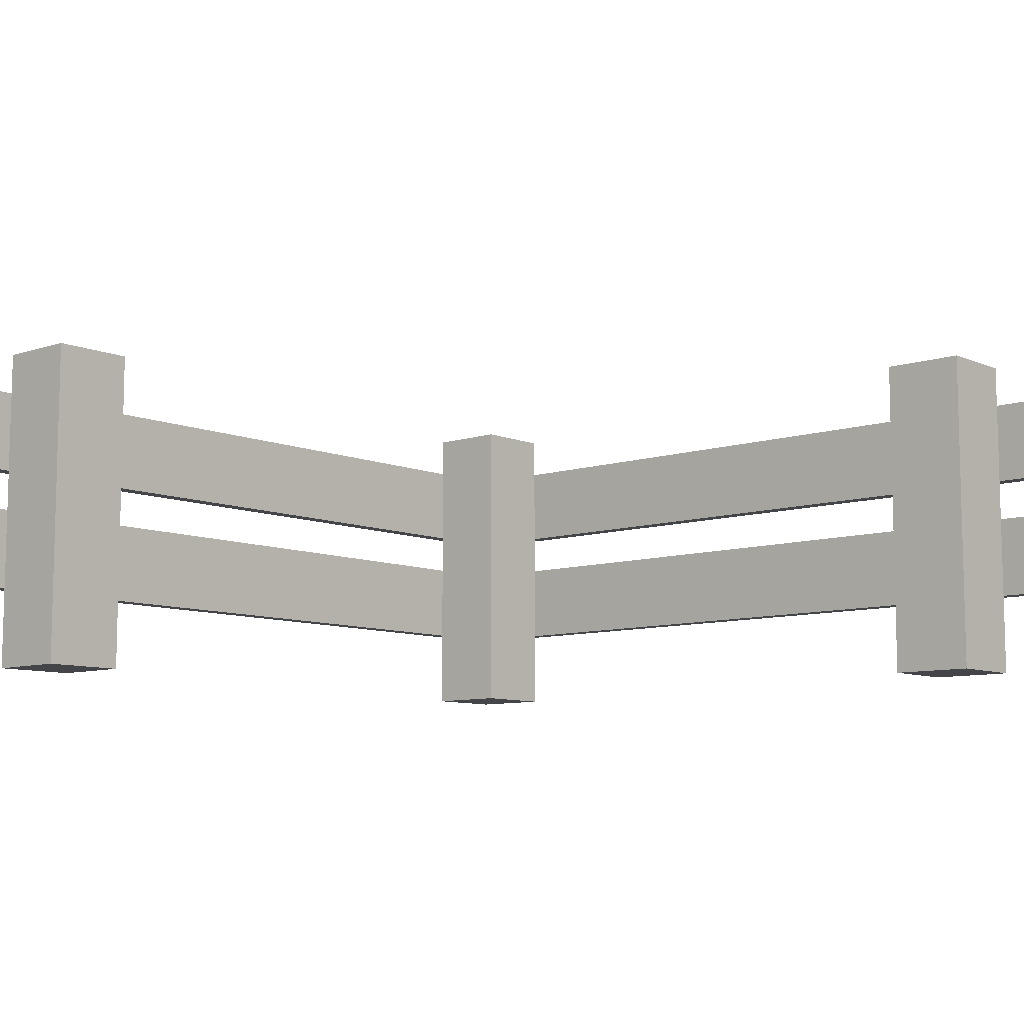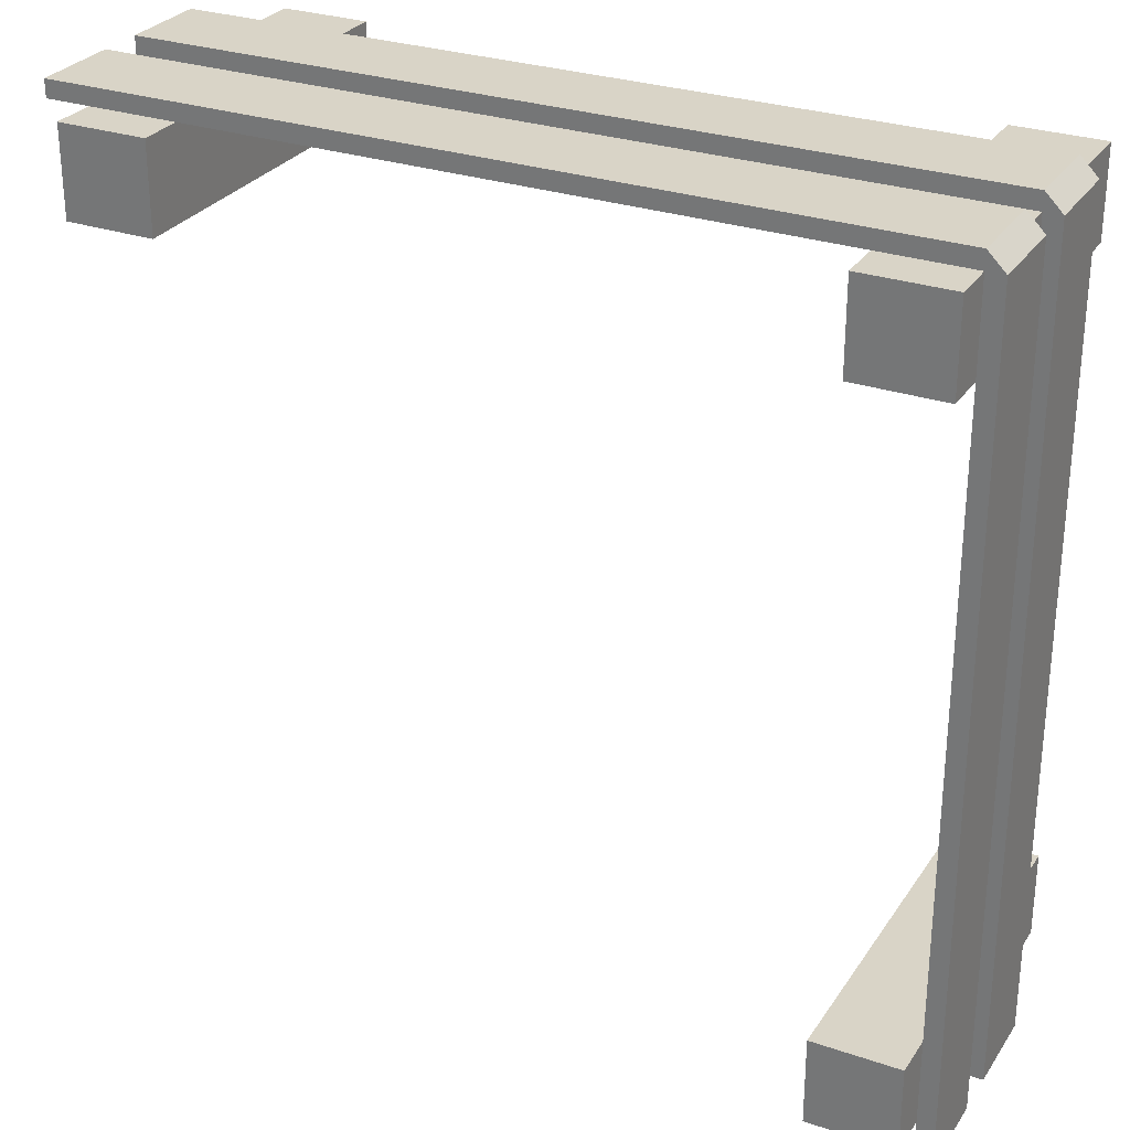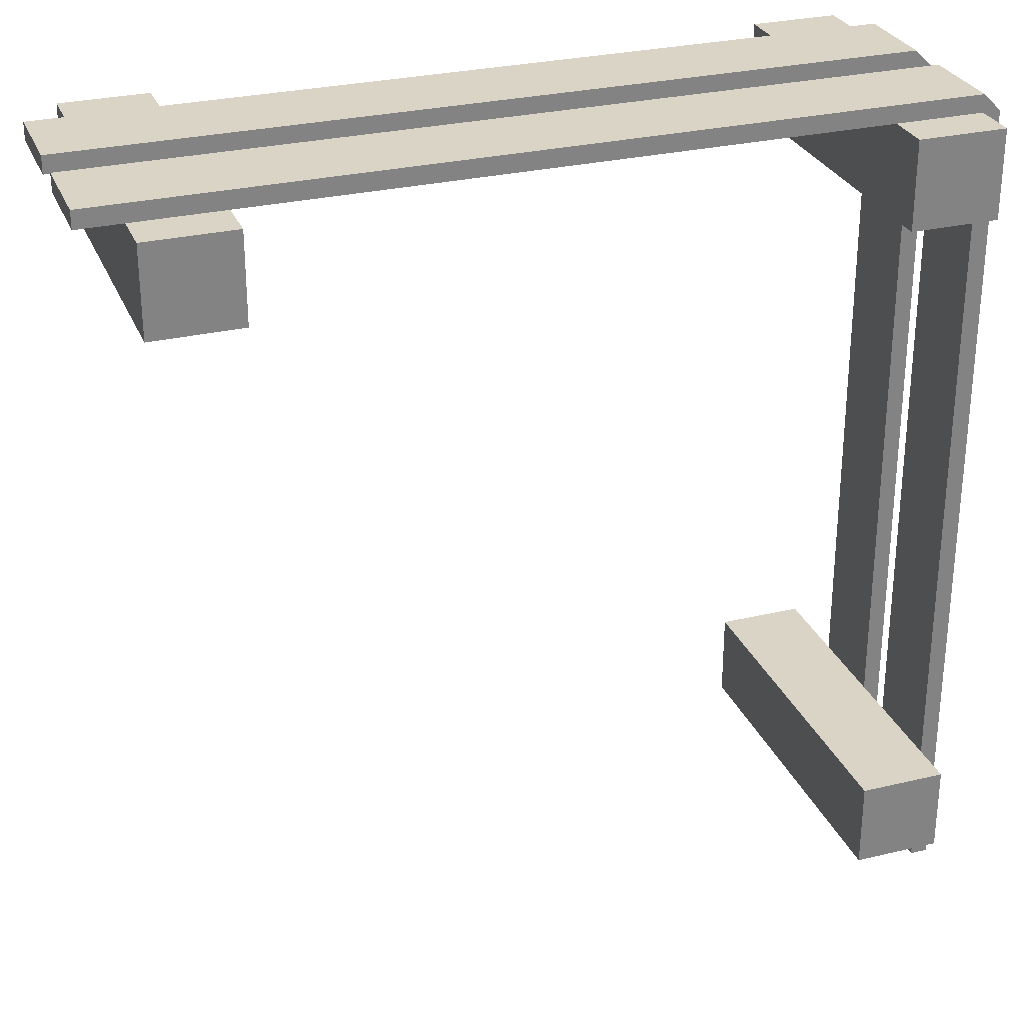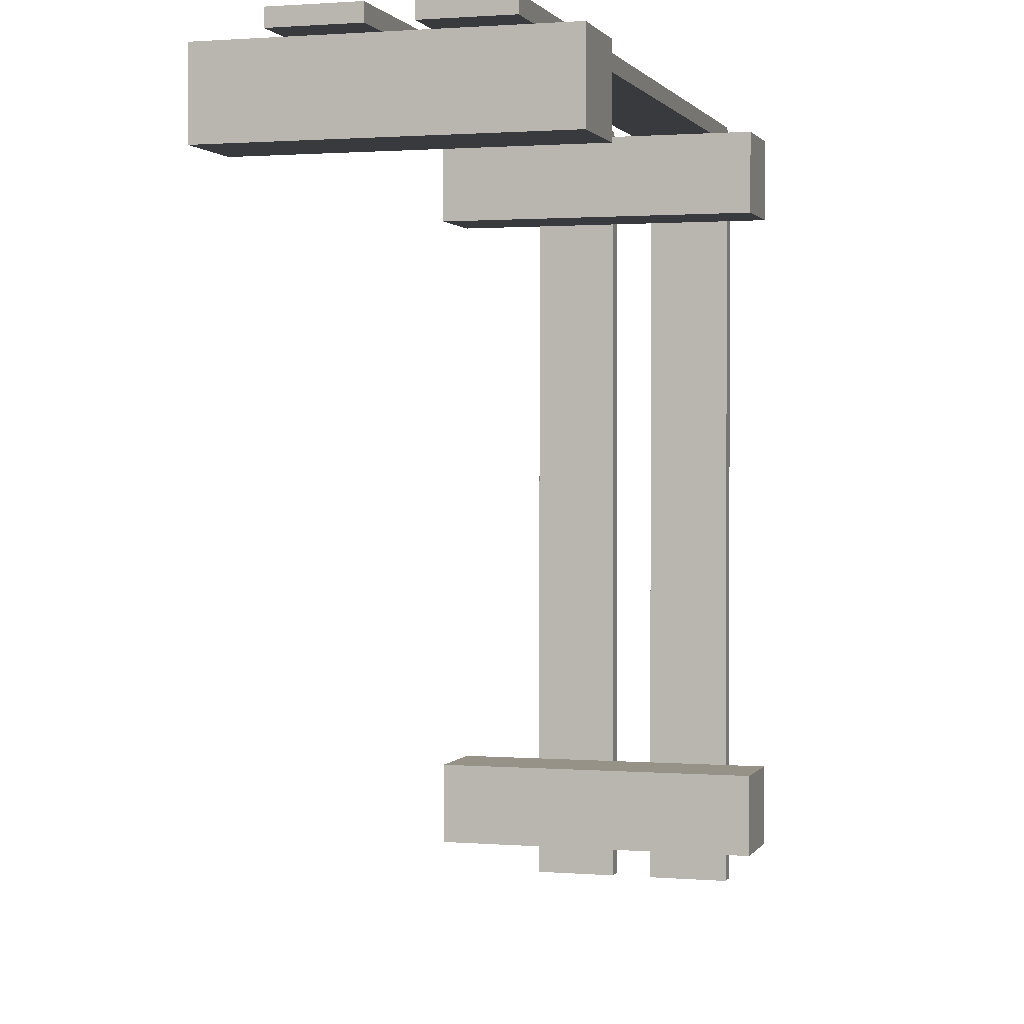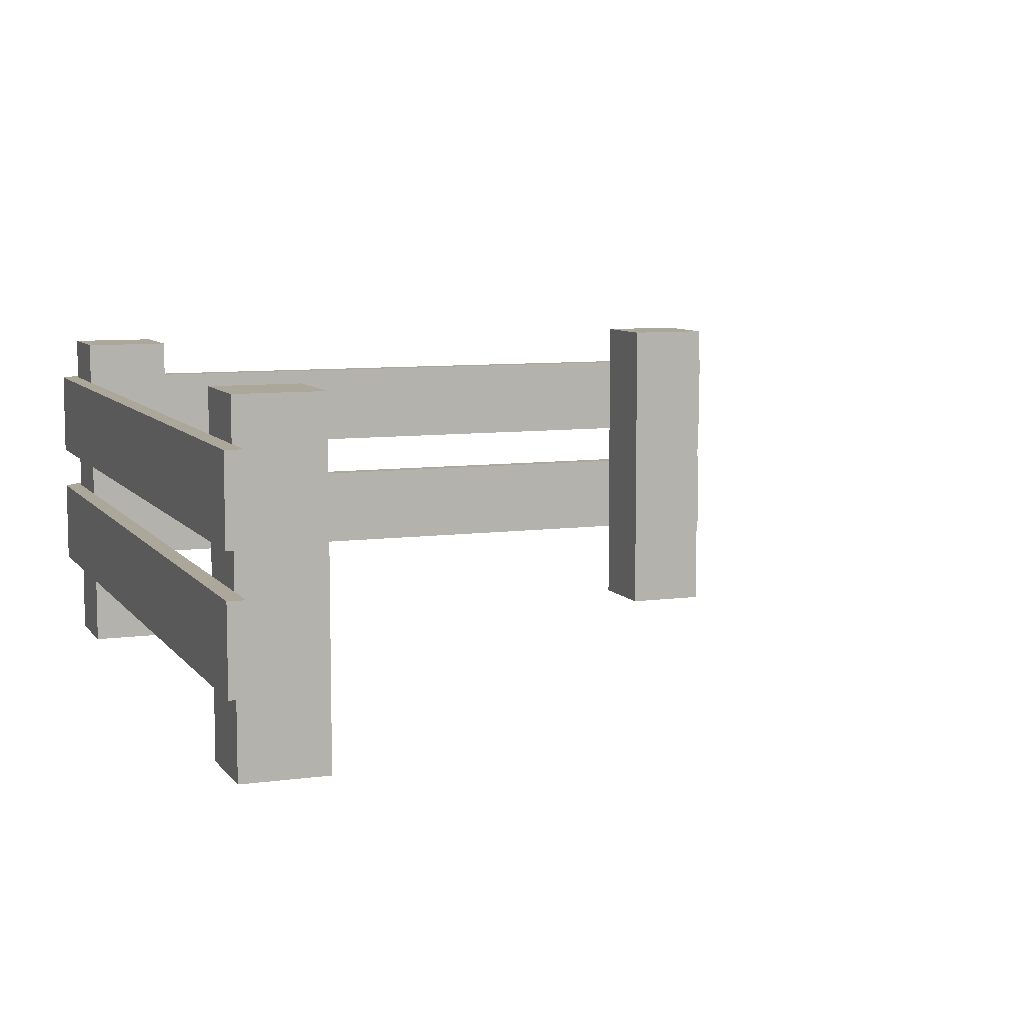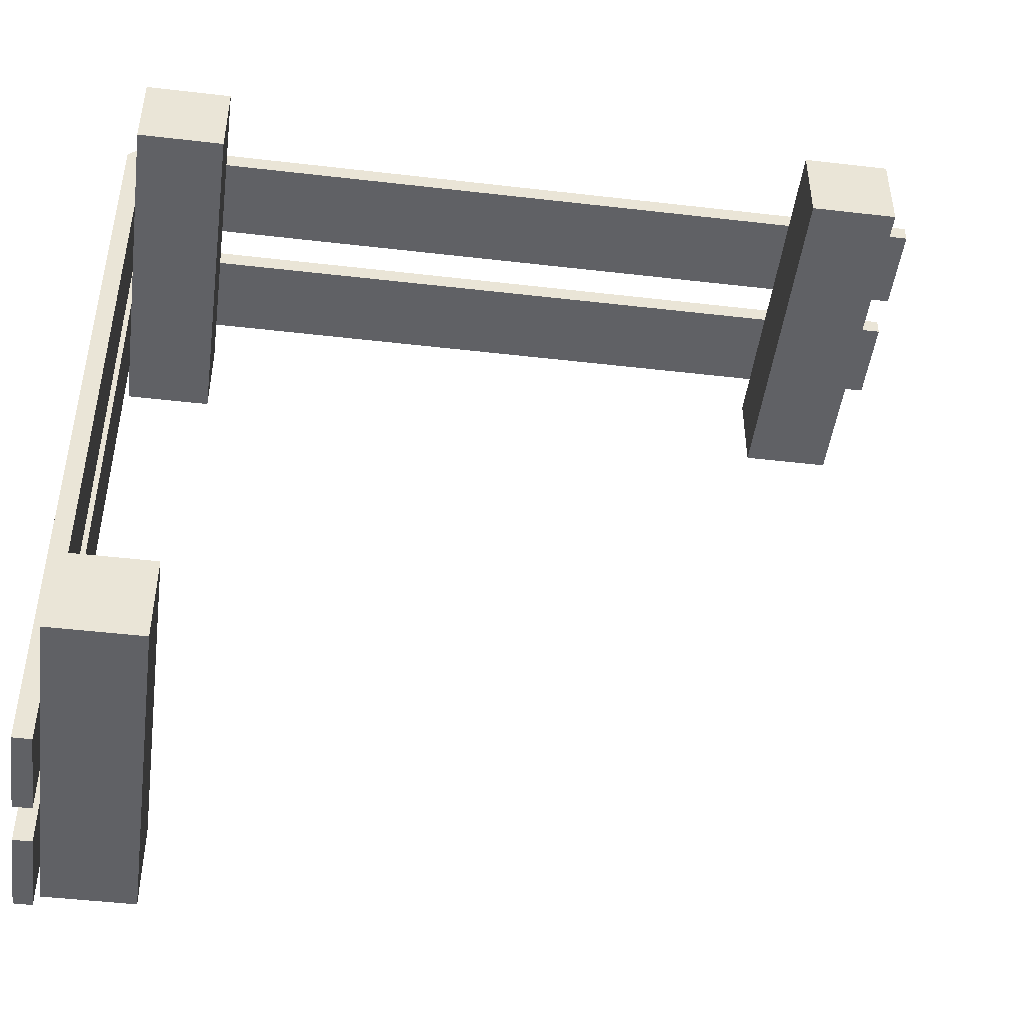
<metadata>
{"format":"obj","ext":"obj","renderer":"f3d","projection":"perspective","resolution":1024,"background":"white","views":[{"elev":-8.9,"azim":131.5,"up":"+Y"},{"elev":28.7,"azim":-152.9,"up":"+Z"},{"elev":28.9,"azim":160.4,"up":"+Z"},{"elev":1.2,"azim":106.5,"up":"+Z"},{"elev":8.1,"azim":69.2,"up":"+Y"},{"elev":-47.2,"azim":-7.5,"up":"+Z"}]}
</metadata>
<code>
g fenceCorner
v 0.5 0.25 0.47
v -0.45 0.25 0.47
v 0.5 0.35 0.47
v -0.45 0.35 0.47
v -0.47 0.1 -0.5
v -0.47 0.2 -0.5
v -0.47 0.1 0.45
v -0.47 0.2 0.45
v 0.5 0.1 0.47
v -0.45 0.1 0.47
v 0.5 0.2 0.47
v -0.45 0.2 0.47
v -0.47 0.25 0.45
v -0.47 0.35 0.45
v -0.45 0.2 -0.35
v -0.45 0.1 -0.35
v -0.45 0.2 0.35
v -0.45 0.1 0.35
v 0.5 0.2 0.45
v 0.5 0.1 0.45
v -0.35 0.25 0.45
v 0.35 0.25 0.45
v -0.35 0.35 0.45
v 0.35 0.35 0.45
v -0.45 0.35 -0.35
v -0.45 0.25 -0.35
v -0.45 0.35 0.35
v -0.45 0.25 0.35
v 0.45 0.1 0.45
v 0.45 0.2 0.45
v -0.47 0.25 -0.5
v -0.45 0.25 -0.5
v -0.47 0.35 -0.5
v -0.45 0.35 -0.5
v -0.45 0.25 -0.45
v -0.45 0.35 -0.45
v 0.5 0.35 0.45
v 0.5 0.25 0.45
v -0.45 0.1 -0.5
v -0.45 0.2 -0.5
v -0.35 0.1 0.45
v 0.35 0.1 0.45
v -0.35 0.2 0.45
v 0.35 0.2 0.45
v -0.45 0.1 0.45
v -0.45 0.1 -0.45
v 0.45 0.25 0.45
v 0.45 0.35 0.45
v -0.45 0.25 0.45
v -0.45 0.2 -0.45
v -0.45 0.35 0.45
v -0.45 0.2 0.45
v -0.45 0.4 -0.45
v -0.45 0.4 -0.35
v -0.35 1.128e-17 0.45
v -0.35 1.128e-17 0.35
v -0.45 1.128e-17 0.45
v -0.45 1.128e-17 0.35
v -0.35 0.4 -0.45
v -0.35 1.128e-17 -0.45
v -0.35 0.4 -0.35
v -0.35 1.128e-17 -0.35
v 0.35 1.128e-17 0.35
v 0.35 0.4 0.35
v 0.35 1.128e-17 0.45
v 0.35 0.4 0.45
v -0.35 0.4 0.45
v -0.45 0.4 0.45
v -0.45 1.128e-17 -0.45
v -0.45 1.128e-17 -0.35
v 0.45 1.128e-17 0.45
v -0.45 0.4 0.35
v -0.35 0.4 0.35
v 0.45 1.128e-17 0.35
v 0.45 0.4 0.35
v 0.45 0.4 0.45
f 3 2 1
f 2 3 4
f 7 6 5
f 6 7 8
f 11 10 9
f 10 11 12
f 4 13 2
f 13 4 14
f 17 16 15
f 16 17 18
f 11 20 19
f 20 11 9
f 23 22 21
f 22 23 24
f 27 26 25
f 26 27 28
f 30 20 29
f 20 30 19
f 33 32 31
f 32 33 34
f 34 35 32
f 35 34 36
f 13 33 31
f 33 13 14
f 12 7 10
f 7 12 8
f 3 38 37
f 38 3 1
f 6 39 5
f 39 6 40
f 43 42 41
f 42 43 44
f 9 29 20
f 29 9 10
f 29 10 42
f 42 10 41
f 41 10 45
f 45 10 7
f 45 7 18
f 18 7 16
f 16 7 46
f 46 7 39
f 39 7 5
f 48 38 47
f 38 48 37
f 1 47 38
f 47 1 2
f 47 2 22
f 22 2 21
f 21 2 49
f 49 2 13
f 49 13 28
f 28 13 26
f 26 13 35
f 35 13 32
f 32 13 31
f 40 46 39
f 46 40 50
f 33 36 34
f 36 33 25
f 25 33 27
f 27 33 51
f 51 33 4
f 4 33 14
f 4 23 51
f 4 24 23
f 4 48 24
f 3 48 4
f 48 3 37
f 6 50 40
f 50 6 15
f 15 6 17
f 17 6 52
f 52 6 12
f 12 6 8
f 12 43 52
f 12 44 43
f 12 30 44
f 11 30 12
f 30 11 19
f 25 53 36
f 53 25 54
f 57 56 55
f 56 57 58
f 61 60 59
f 60 61 62
f 65 64 63
f 64 65 66
f 66 65 42
f 66 42 44
f 66 44 22
f 66 22 24
f 67 51 23
f 51 67 68
f 70 46 69
f 46 70 16
f 46 60 69
f 60 46 59
f 59 46 50
f 59 50 35
f 59 35 36
f 59 36 53
f 41 57 55
f 57 41 45
f 21 52 43
f 52 21 49
f 29 65 71
f 65 29 42
f 51 72 27
f 72 51 68
f 61 70 62
f 70 61 16
f 16 61 15
f 15 61 26
f 26 61 25
f 25 61 54
f 67 56 73
f 56 67 55
f 55 67 23
f 55 23 21
f 55 21 43
f 55 43 41
f 52 28 17
f 28 52 49
f 15 35 50
f 35 15 26
f 57 18 58
f 18 57 45
f 65 74 71
f 74 65 63
f 64 74 63
f 74 64 75
f 76 74 75
f 74 76 71
f 71 76 48
f 71 48 47
f 71 47 30
f 71 30 29
f 76 24 48
f 24 76 66
f 53 61 59
f 61 53 54
f 64 76 75
f 76 64 66
f 47 44 30
f 44 47 22
f 72 67 73
f 67 72 68
f 70 60 62
f 60 70 69
f 18 56 58
f 56 18 73
f 73 18 17
f 73 17 28
f 73 28 27
f 73 27 72

</code>
